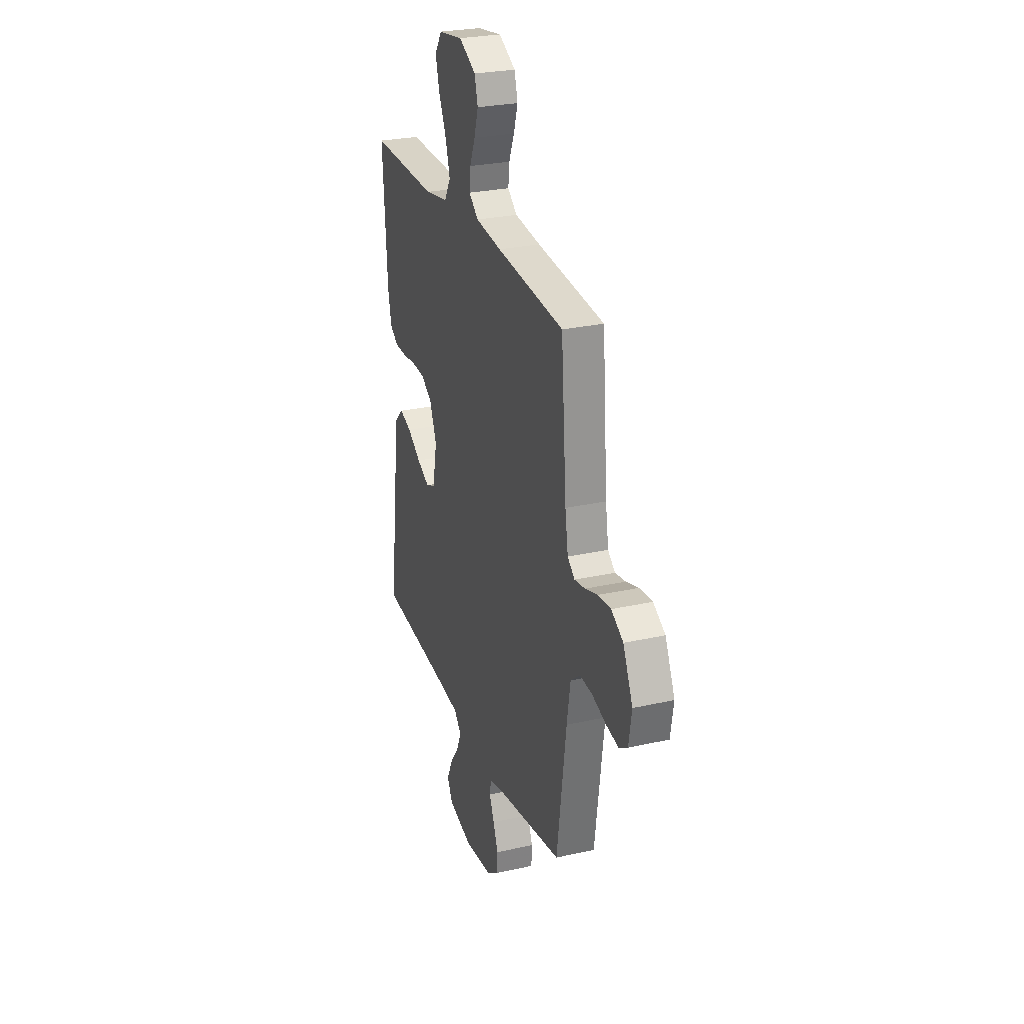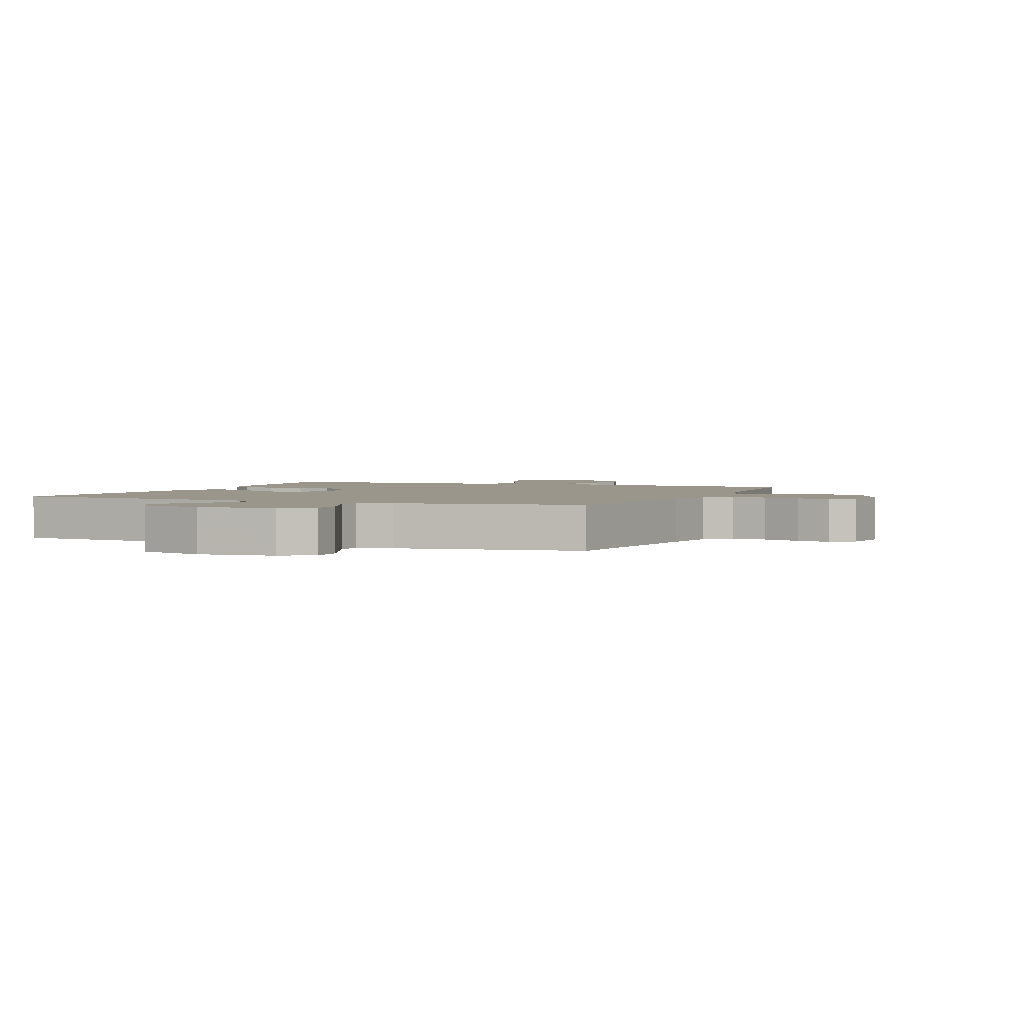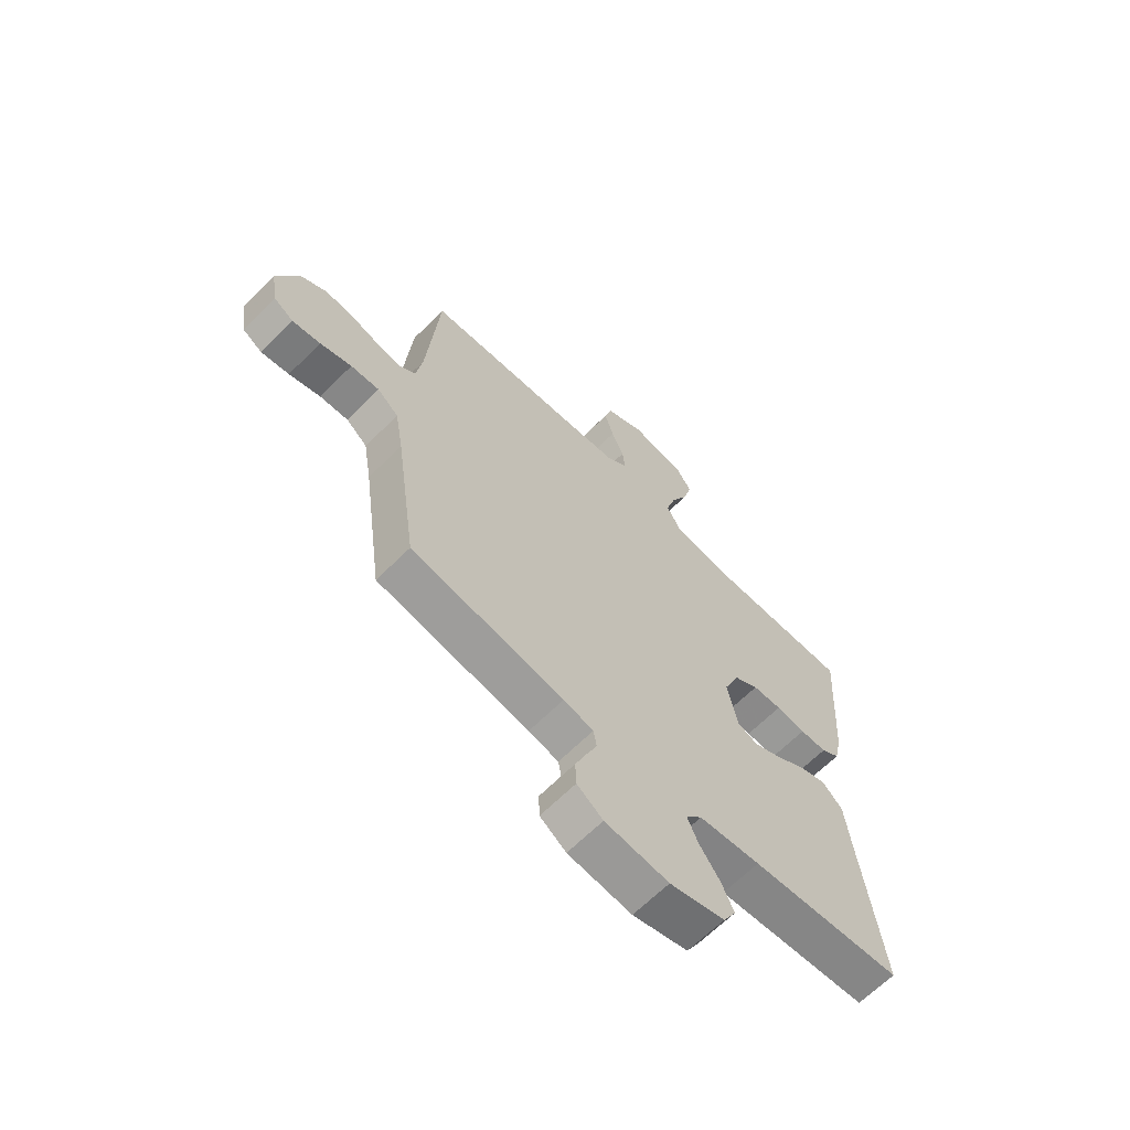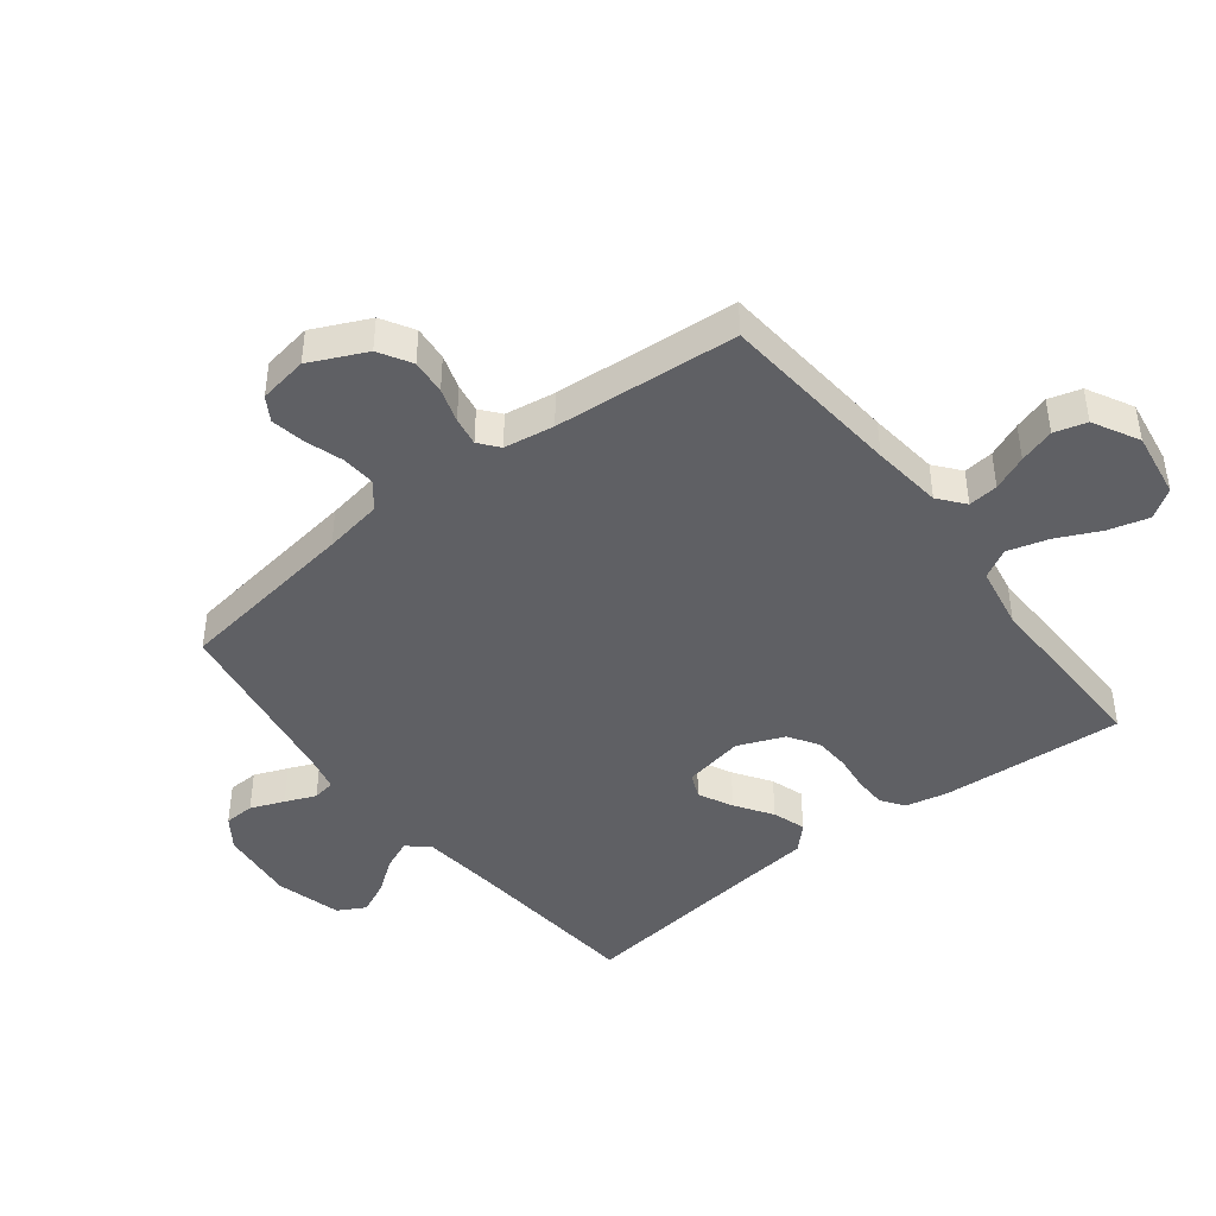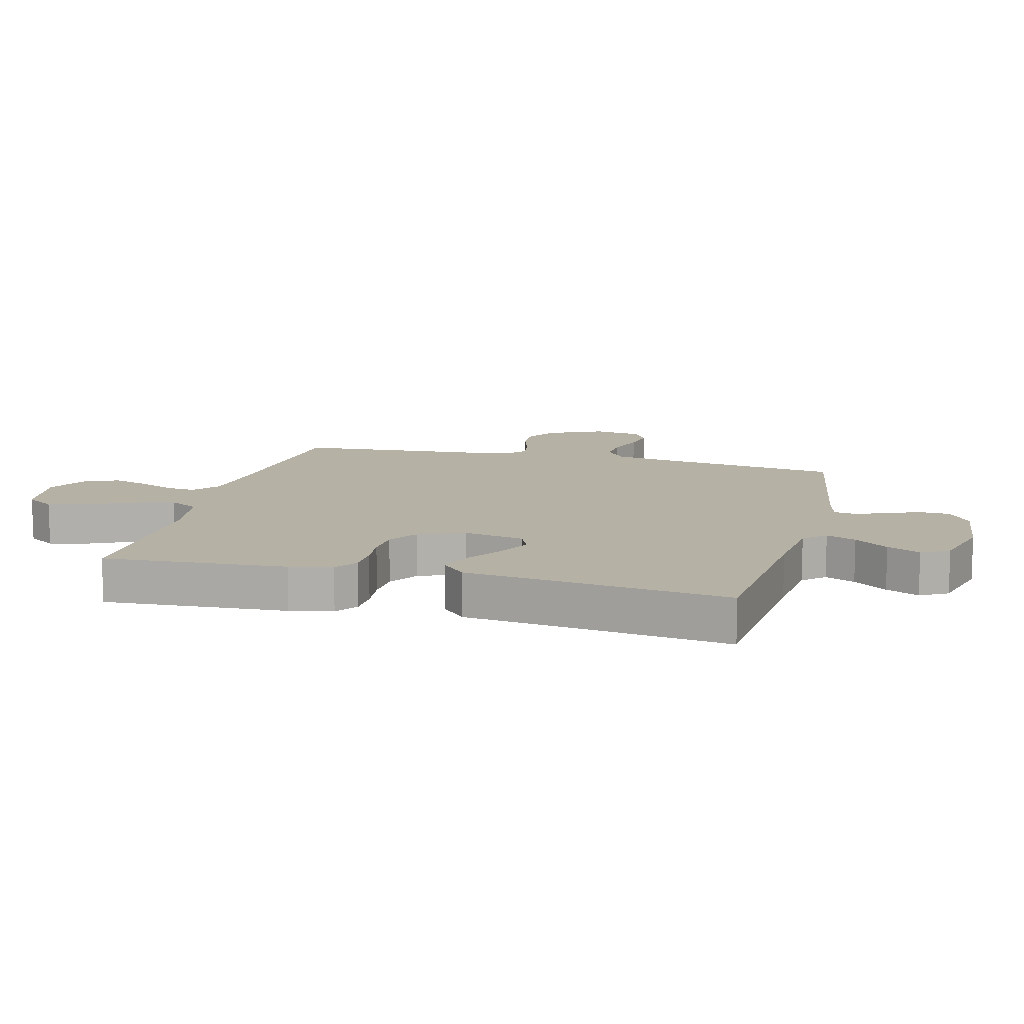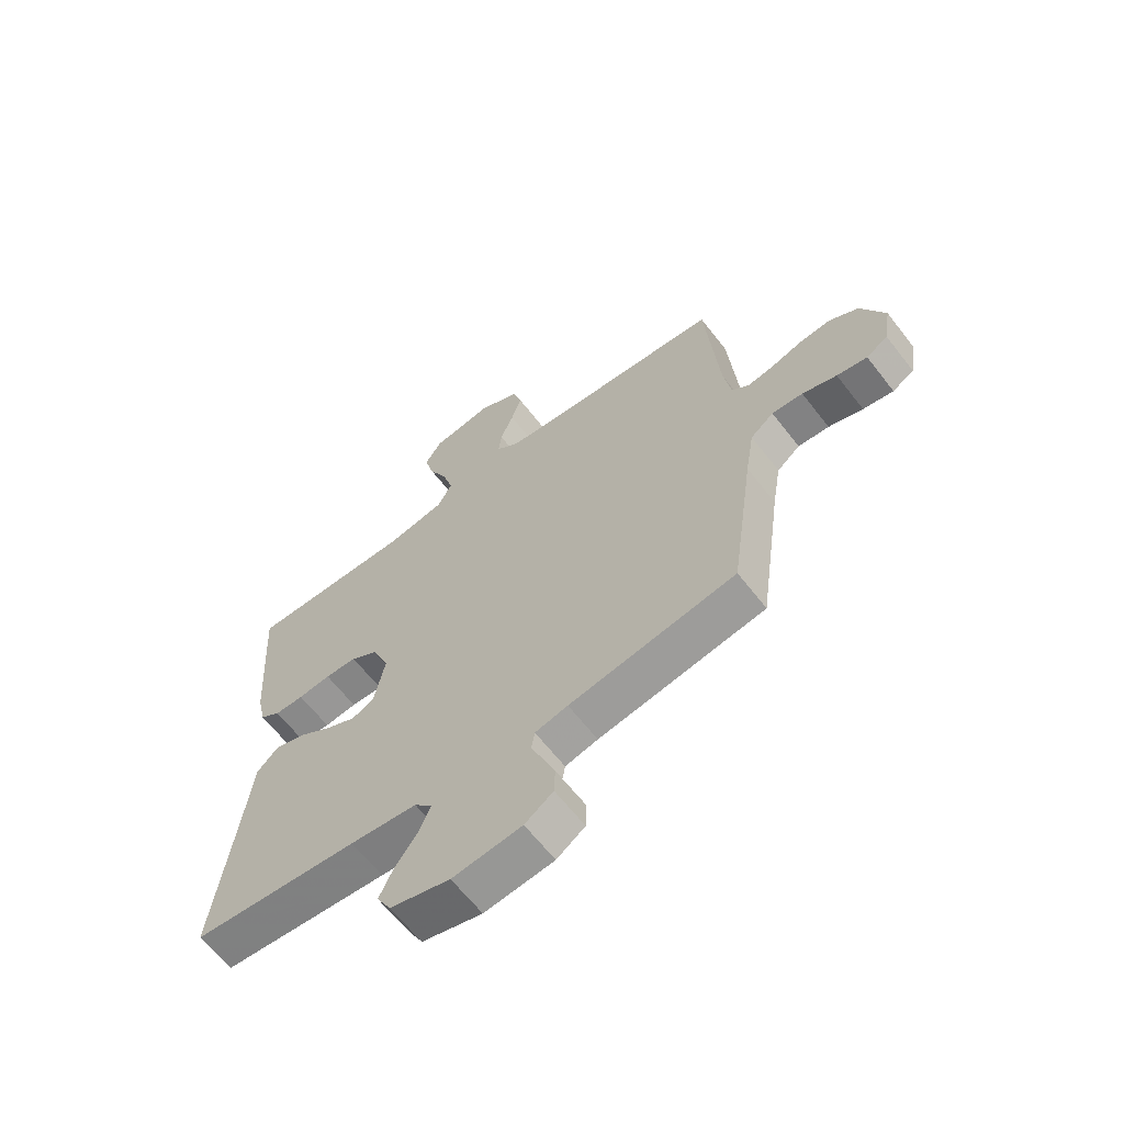
<metadata>
{"format":"obj","ext":"obj","renderer":"f3d","projection":"perspective","resolution":1024,"background":"white","views":[{"elev":27.1,"azim":-109.2,"up":"+Z"},{"elev":2.3,"azim":-157.2,"up":"+Y"},{"elev":-65.2,"azim":-44.9,"up":"+Z"},{"elev":-43.8,"azim":-52.1,"up":"+Y"},{"elev":11.9,"azim":104.7,"up":"+Y"},{"elev":-63.8,"azim":-142.2,"up":"+Z"}]}
</metadata>
<code>
v 0.5 0.07 -0.5
v 0.2 0.07 -0.526
v 0.079 0.07 -0.539
v 0.047 0.07 -0.574
v 0.068 0.07 -0.623
v 0.108 0.07 -0.678
v 0.133 0.07 -0.732
v 0.108 0.07 -0.777
v 0 0.07 -0.806
v -0.125 0.07 -0.792
v -0.176 0.07 -0.756
v -0.178 0.07 -0.706
v -0.156 0.07 -0.651
v -0.135 0.07 -0.601
v -0.141 0.07 -0.564
v -0.2 0.07 -0.55
v -0.5 0.07 -0.5
v -0.542 0.07 -0.2
v -0.558 0.07 -0.104
v -0.6 0.07 -0.07
v -0.656 0.07 -0.074
v -0.718 0.07 -0.094
v -0.773 0.07 -0.104
v -0.812 0.07 -0.08
v -0.825 0.07 0
v -0.782 0.07 0.092
v -0.729 0.07 0.123
v -0.672 0.07 0.118
v -0.616 0.07 0.1
v -0.569 0.07 0.092
v -0.537 0.07 0.118
v -0.524 0.07 0.2
v -0.5 0.07 0.5
v -0.2 0.07 0.526
v -0.085 0.07 0.539
v -0.043 0.07 0.573
v -0.048 0.07 0.622
v -0.072 0.07 0.679
v -0.09 0.07 0.737
v -0.075 0.07 0.79
v 0 0.07 0.83
v 0.109 0.07 0.813
v 0.14 0.07 0.766
v 0.122 0.07 0.7
v 0.088 0.07 0.628
v 0.069 0.07 0.562
v 0.096 0.07 0.514
v 0.2 0.07 0.495
v 0.5 0.07 0.5
v 0.48 0.07 0.2
v 0.465 0.07 0.13
v 0.428 0.07 0.104
v 0.375 0.07 0.103
v 0.316 0.07 0.11
v 0.258 0.07 0.107
v 0.209 0.07 0.076
v 0.178 0.07 0
v 0.197 0.07 -0.099
v 0.238 0.07 -0.117
v 0.294 0.07 -0.089
v 0.354 0.07 -0.049
v 0.408 0.07 -0.031
v 0.448 0.07 -0.07
v 0.463 0.07 -0.2
v 0.5 0 -0.5
v 0.2 0 -0.526
v 0.079 0 -0.539
v 0.047 0 -0.574
v 0.068 0 -0.623
v 0.108 0 -0.678
v 0.133 0 -0.732
v 0.108 0 -0.777
v 0 0 -0.806
v -0.125 0 -0.792
v -0.176 0 -0.756
v -0.178 0 -0.706
v -0.156 0 -0.651
v -0.135 0 -0.601
v -0.141 0 -0.564
v -0.2 0 -0.55
v -0.5 0 -0.5
v -0.542 0 -0.2
v -0.558 0 -0.104
v -0.6 0 -0.07
v -0.656 0 -0.074
v -0.718 0 -0.094
v -0.773 0 -0.104
v -0.812 0 -0.08
v -0.825 0 0
v -0.782 0 0.092
v -0.729 0 0.123
v -0.672 0 0.118
v -0.616 0 0.1
v -0.569 0 0.092
v -0.537 0 0.118
v -0.524 0 0.2
v -0.5 0 0.5
v -0.2 0 0.526
v -0.085 0 0.539
v -0.043 0 0.573
v -0.048 0 0.622
v -0.072 0 0.679
v -0.09 0 0.737
v -0.075 0 0.79
v 0 0 0.83
v 0.109 0 0.813
v 0.14 0 0.766
v 0.122 0 0.7
v 0.088 0 0.628
v 0.069 0 0.562
v 0.096 0 0.514
v 0.2 0 0.495
v 0.5 0 0.5
v 0.48 0 0.2
v 0.465 0 0.13
v 0.428 0 0.104
v 0.375 0 0.103
v 0.316 0 0.11
v 0.258 0 0.107
v 0.209 0 0.076
v 0.178 0 0
v 0.197 0 -0.099
v 0.238 0 -0.117
v 0.294 0 -0.089
v 0.354 0 -0.049
v 0.408 0 -0.031
v 0.448 0 -0.07
v 0.463 0 -0.2
f 62 63 64
f 61 62 64
f 60 61 64
f 64 1 2
f 60 64 2
f 59 60 2
f 58 59 2 3
f 57 58 3 4
f 52 53 54
f 51 52 54
f 50 51 54
f 49 50 54
f 48 49 54
f 47 48 54 55
f 46 47 55 56
f 43 44 45
f 42 43 45
f 41 42 45
f 40 41 45
f 39 40 45
f 38 39 45
f 37 38 45
f 36 37 45 46
f 46 56 57
f 36 46 57
f 35 36 57
f 32 33 34
f 35 57 4
f 34 35 4
f 32 34 4
f 31 32 4
f 27 28 29
f 26 27 29
f 25 26 29
f 24 25 29
f 23 24 29
f 22 23 29
f 21 22 29
f 20 21 29 30
f 16 17 18
f 15 16 18 19
f 12 13 14
f 11 12 14
f 10 11 14
f 9 10 14
f 8 9 14
f 7 8 14
f 6 7 14
f 5 6 14
f 5 14 15
f 4 5 15 19
f 20 30 31
f 19 20 31
f 4 19 31
f 128 127 126
f 128 126 125
f 128 125 124
f 66 65 128
f 66 128 124
f 66 124 123
f 67 66 123 122
f 68 67 122 121
f 118 117 116
f 118 116 115
f 118 115 114
f 118 114 113
f 118 113 112
f 119 118 112 111
f 120 119 111 110
f 109 108 107
f 109 107 106
f 109 106 105
f 109 105 104
f 109 104 103
f 109 103 102
f 109 102 101
f 110 109 101 100
f 121 120 110
f 121 110 100
f 121 100 99
f 98 97 96
f 68 121 99
f 68 99 98
f 68 98 96
f 68 96 95
f 93 92 91
f 93 91 90
f 93 90 89
f 93 89 88
f 93 88 87
f 93 87 86
f 93 86 85
f 94 93 85 84
f 82 81 80
f 83 82 80 79
f 78 77 76
f 78 76 75
f 78 75 74
f 78 74 73
f 78 73 72
f 78 72 71
f 78 71 70
f 78 70 69
f 79 78 69
f 83 79 69 68
f 95 94 84
f 95 84 83
f 95 83 68
f 1 65 66 2
f 2 66 67 3
f 3 67 68 4
f 4 68 69 5
f 5 69 70 6
f 6 70 71 7
f 7 71 72 8
f 8 72 73 9
f 9 73 74 10
f 10 74 75 11
f 11 75 76 12
f 12 76 77 13
f 13 77 78 14
f 14 78 79 15
f 15 79 80 16
f 16 80 81 17
f 17 81 82 18
f 18 82 83 19
f 19 83 84 20
f 20 84 85 21
f 21 85 86 22
f 22 86 87 23
f 23 87 88 24
f 24 88 89 25
f 25 89 90 26
f 26 90 91 27
f 27 91 92 28
f 28 92 93 29
f 29 93 94 30
f 30 94 95 31
f 31 95 96 32
f 32 96 97 33
f 33 97 98 34
f 34 98 99 35
f 35 99 100 36
f 36 100 101 37
f 37 101 102 38
f 38 102 103 39
f 39 103 104 40
f 40 104 105 41
f 41 105 106 42
f 42 106 107 43
f 43 107 108 44
f 44 108 109 45
f 45 109 110 46
f 46 110 111 47
f 47 111 112 48
f 48 112 113 49
f 49 113 114 50
f 50 114 115 51
f 51 115 116 52
f 52 116 117 53
f 53 117 118 54
f 54 118 119 55
f 55 119 120 56
f 56 120 121 57
f 57 121 122 58
f 58 122 123 59
f 59 123 124 60
f 60 124 125 61
f 61 125 126 62
f 62 126 127 63
f 63 127 128 64
f 64 128 65 1

</code>
